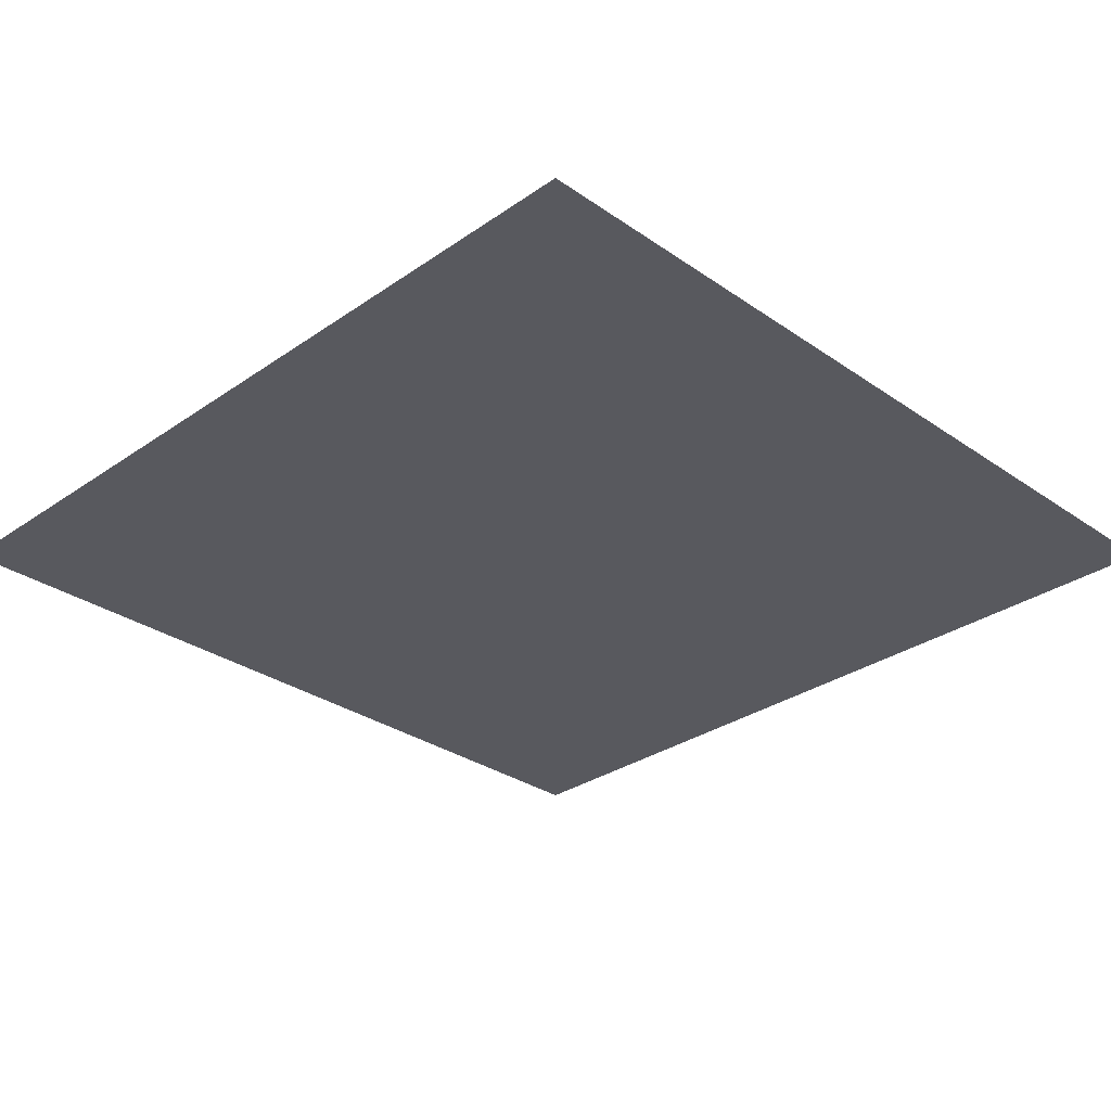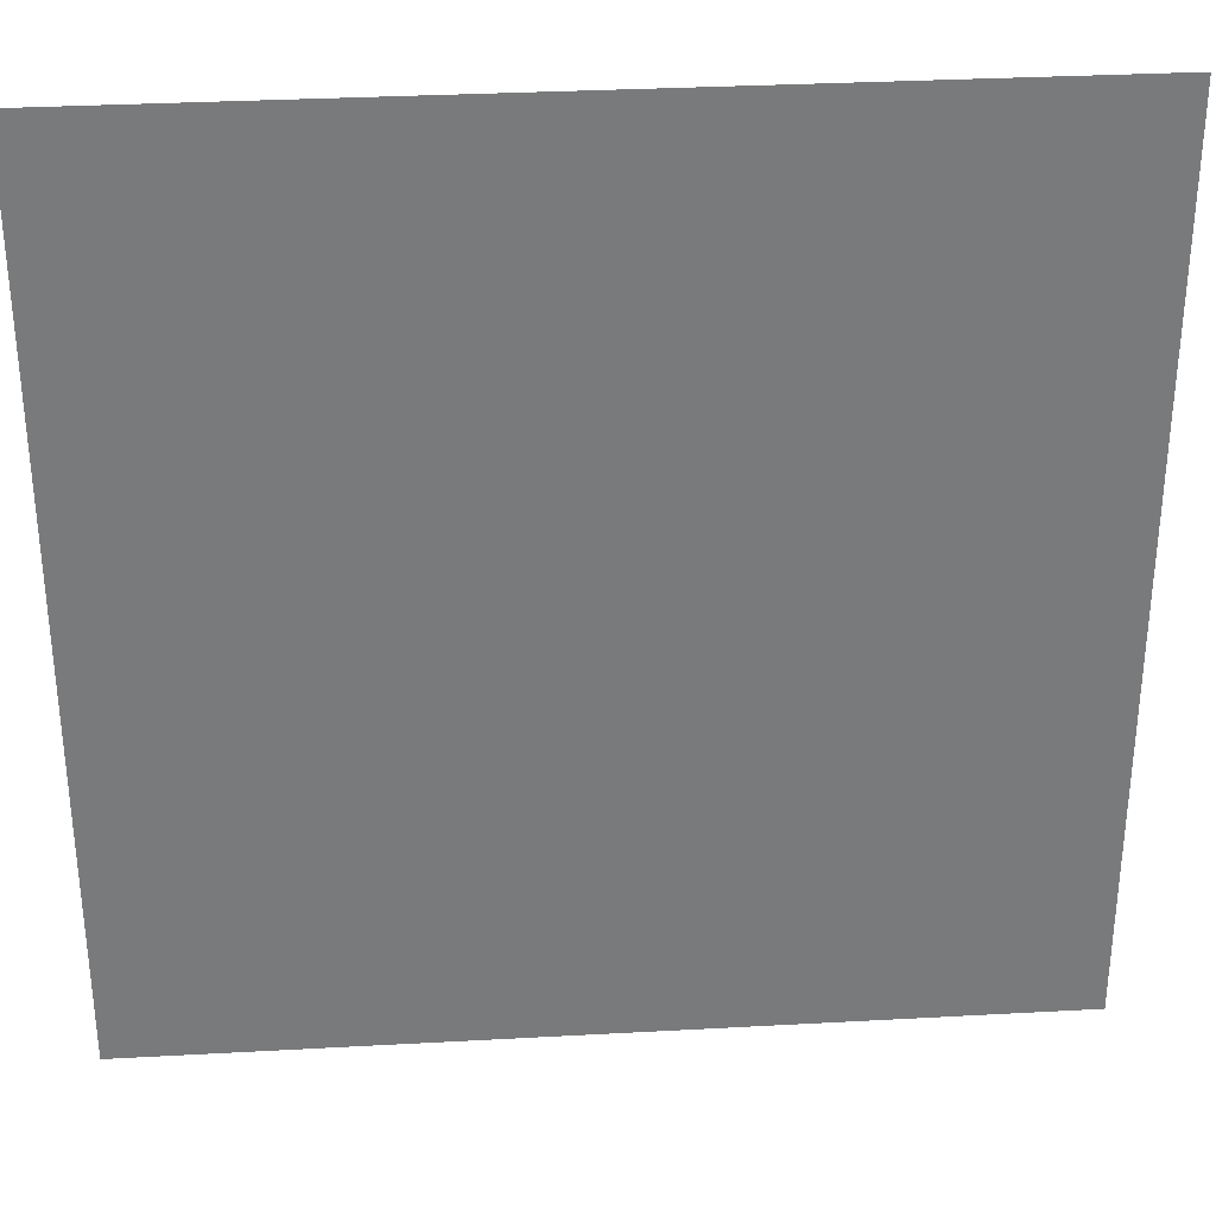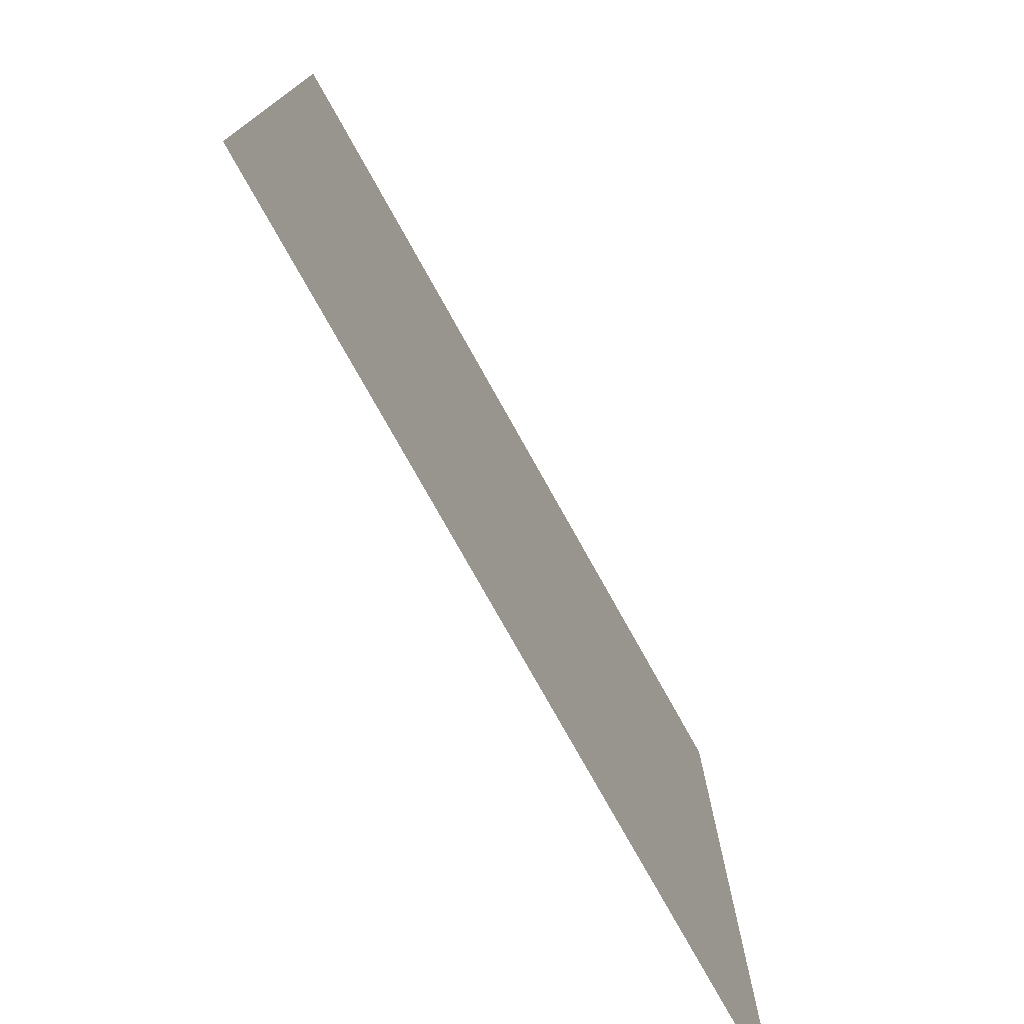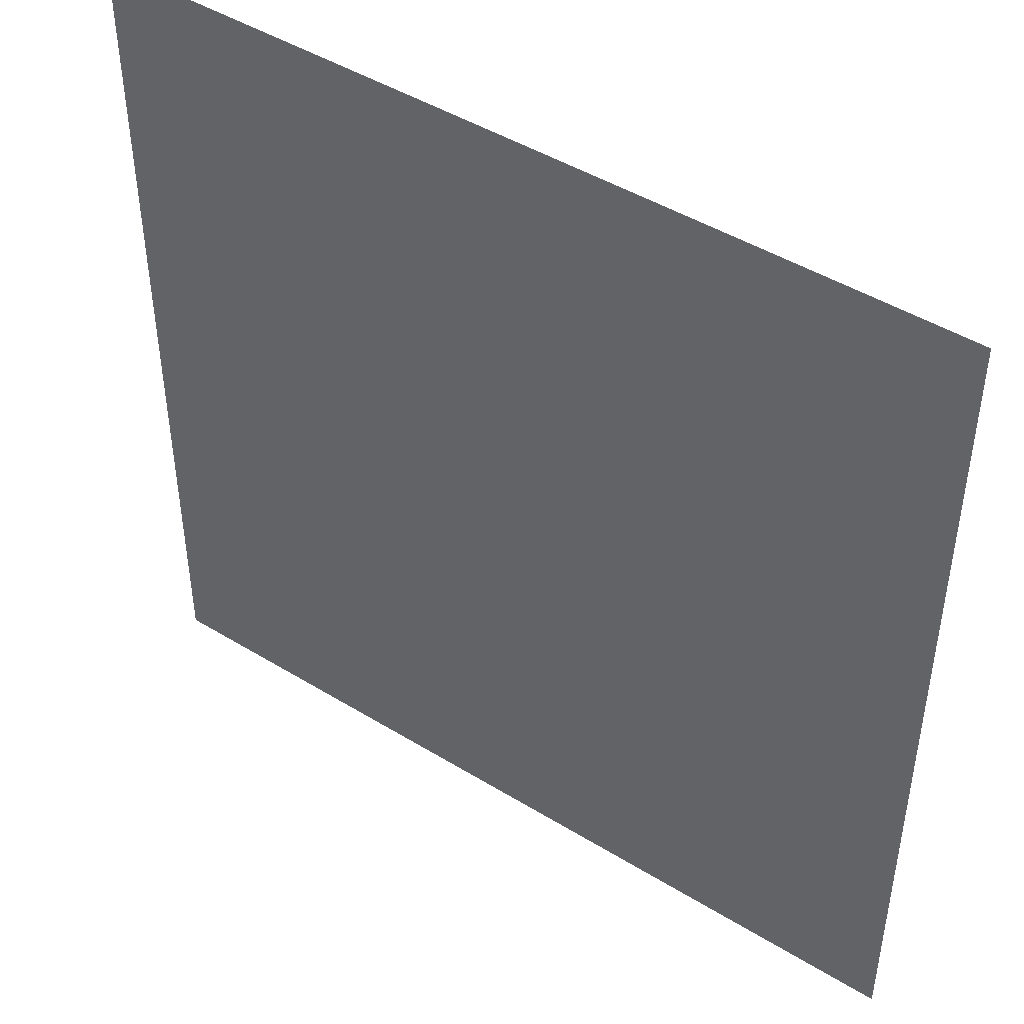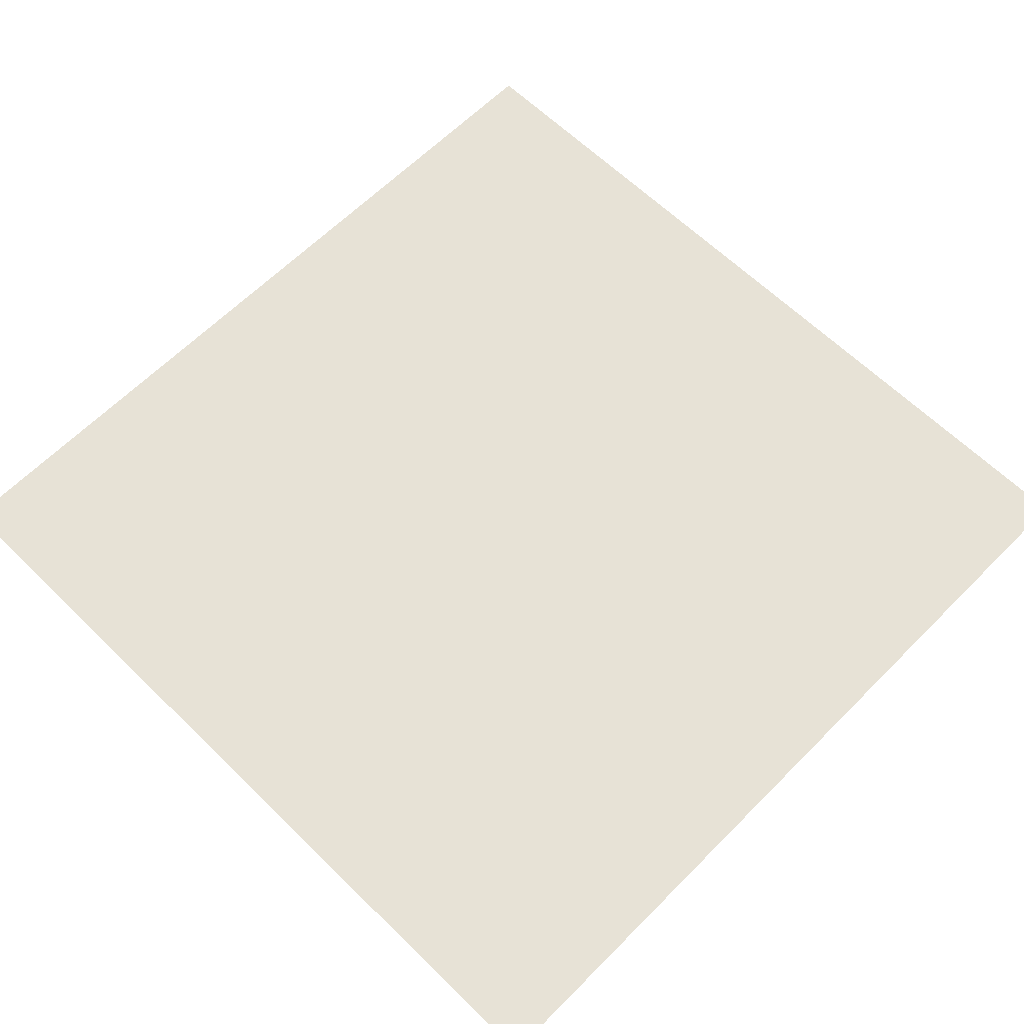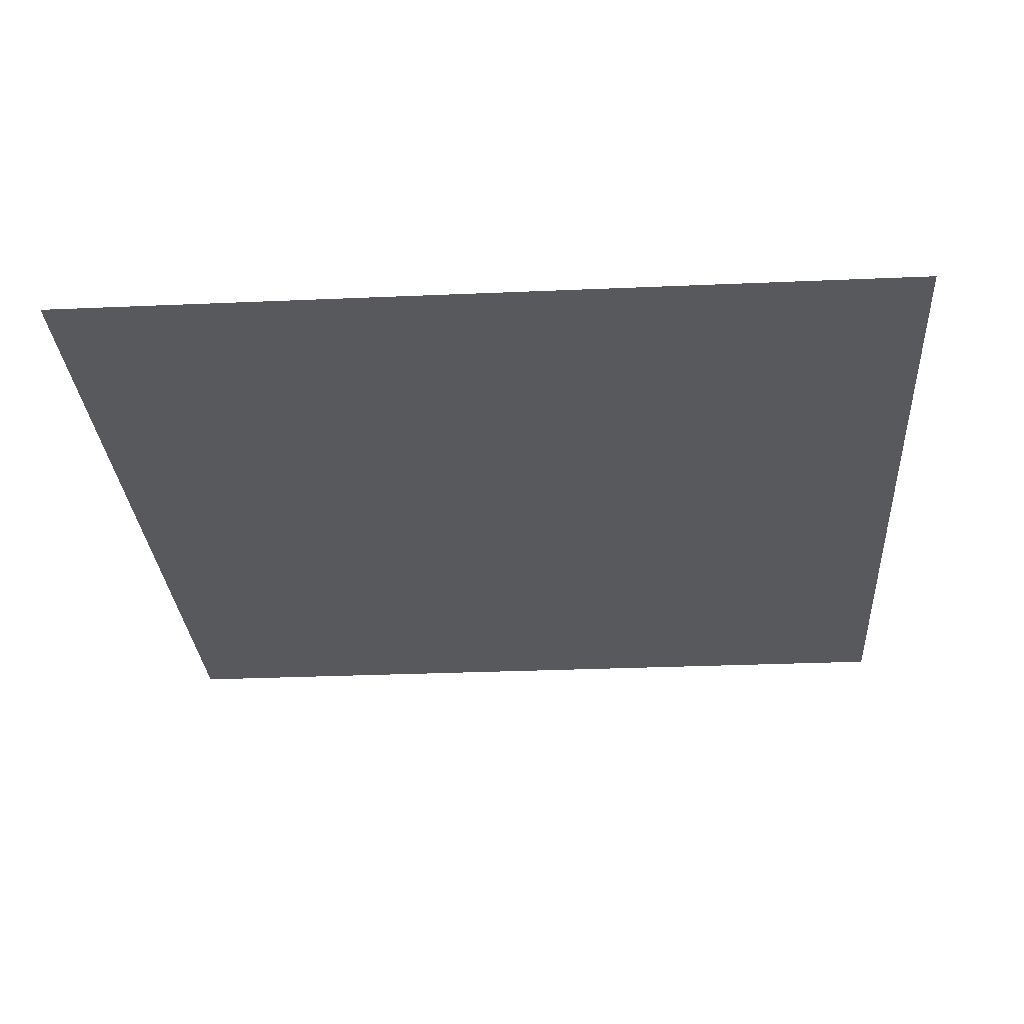
<metadata>
{"format":"obj","ext":"obj","renderer":"f3d","projection":"perspective","resolution":1024,"background":"white","views":[{"elev":-30.4,"azim":45.0,"up":"+Z"},{"elev":32.3,"azim":-4.4,"up":"+Y"},{"elev":-77.0,"azim":-60.8,"up":"+Y"},{"elev":46.1,"azim":-144.9,"up":"+Y"},{"elev":63.1,"azim":44.6,"up":"+Z"},{"elev":-29.2,"azim":3.7,"up":"+Z"}]}
</metadata>
<code>
g default
v -0.5076 -0.5 0.01944
v -0.4076 -0.5 0.01944
v -0.3076 -0.5 0.01944
v -0.2076 -0.5 0.01944
v -0.1076 -0.5 0.01944
v -0.007619 -0.5 0.01944
v 0.09238 -0.5 0.01944
v 0.1924 -0.5 0.01944
v 0.2924 -0.5 0.01944
v 0.3924 -0.5 0.01944
v 0.4924 -0.5 0.01944
v -0.5076 -0.4 0.01944
v -0.4076 -0.4 0.01944
v -0.3076 -0.4 0.01944
v -0.2076 -0.4 0.01944
v -0.1076 -0.4 0.01944
v -0.007619 -0.4 0.01944
v 0.09238 -0.4 0.01944
v 0.1924 -0.4 0.01944
v 0.2924 -0.4 0.01944
v 0.3924 -0.4 0.01944
v 0.4924 -0.4 0.01944
v -0.5076 -0.3 0.01944
v -0.4076 -0.3 0.01944
v -0.3076 -0.3 0.01944
v -0.2076 -0.3 0.01944
v -0.1076 -0.3 0.01944
v -0.007619 -0.3 0.01944
v 0.09238 -0.3 0.01944
v 0.1924 -0.3 0.01944
v 0.2924 -0.3 0.01944
v 0.3924 -0.3 0.01944
v 0.4924 -0.3 0.01944
v -0.5076 -0.2 0.01944
v -0.4076 -0.2 0.01944
v -0.3076 -0.2 0.01944
v -0.2076 -0.2 0.01944
v -0.1076 -0.2 0.01944
v -0.007619 -0.2 0.01944
v 0.09238 -0.2 0.01944
v 0.1924 -0.2 0.01944
v 0.2924 -0.2 0.01944
v 0.3924 -0.2 0.01944
v 0.4924 -0.2 0.01944
v -0.5076 -0.1 0.01944
v -0.4076 -0.1 0.01944
v -0.3076 -0.1 0.01944
v -0.2076 -0.1 0.01944
v -0.1076 -0.1 0.01944
v -0.007619 -0.1 0.01944
v 0.09238 -0.1 0.01944
v 0.1924 -0.1 0.01944
v 0.2924 -0.1 0.01944
v 0.3924 -0.1 0.01944
v 0.4924 -0.1 0.01944
v -0.5076 0 0.01944
v -0.4076 0 0.01944
v -0.3076 0 0.01944
v -0.2076 0 0.01944
v -0.1076 0 0.01944
v -0.007619 0 0.01944
v 0.09238 0 0.01944
v 0.1924 0 0.01944
v 0.2924 0 0.01944
v 0.3924 0 0.01944
v 0.4924 0 0.01944
v -0.5076 0.1 0.01944
v -0.4076 0.1 0.01944
v -0.3076 0.1 0.01944
v -0.2076 0.1 0.01944
v -0.1076 0.1 0.01944
v -0.007619 0.1 0.01944
v 0.09238 0.1 0.01944
v 0.1924 0.1 0.01944
v 0.2924 0.1 0.01944
v 0.3924 0.1 0.01944
v 0.4924 0.1 0.01944
v -0.5076 0.2 0.01944
v -0.4076 0.2 0.01944
v -0.3076 0.2 0.01944
v -0.2076 0.2 0.01944
v -0.1076 0.2 0.01944
v -0.007619 0.2 0.01944
v 0.09238 0.2 0.01944
v 0.1924 0.2 0.01944
v 0.2924 0.2 0.01944
v 0.3924 0.2 0.01944
v 0.4924 0.2 0.01944
v -0.5076 0.3 0.01944
v -0.4076 0.3 0.01944
v -0.3076 0.3 0.01944
v -0.2076 0.3 0.01944
v -0.1076 0.3 0.01944
v -0.007619 0.3 0.01944
v 0.09238 0.3 0.01944
v 0.1924 0.3 0.01944
v 0.2924 0.3 0.01944
v 0.3924 0.3 0.01944
v 0.4924 0.3 0.01944
v -0.5076 0.4 0.01944
v -0.4076 0.4 0.01944
v -0.3076 0.4 0.01944
v -0.2076 0.4 0.01944
v -0.1076 0.4 0.01944
v -0.007619 0.4 0.01944
v 0.09238 0.4 0.01944
v 0.1924 0.4 0.01944
v 0.2924 0.4 0.01944
v 0.3924 0.4 0.01944
v 0.4924 0.4 0.01944
v -0.5076 0.5 0.01944
v -0.4076 0.5 0.01944
v -0.3076 0.5 0.01944
v -0.2076 0.5 0.01944
v -0.1076 0.5 0.01944
v -0.007619 0.5 0.01944
v 0.09238 0.5 0.01944
v 0.1924 0.5 0.01944
v 0.2924 0.5 0.01944
v 0.3924 0.5 0.01944
v 0.4924 0.5 0.01944
g pPlane1
f 1 2 12
f 12 2 13
f 2 3 13
f 13 3 14
f 3 4 14
f 14 4 15
f 4 5 15
f 15 5 16
f 5 6 16
f 16 6 17
f 6 7 17
f 17 7 18
f 7 8 18
f 18 8 19
f 8 9 19
f 19 9 20
f 9 10 20
f 20 10 21
f 10 11 21
f 21 11 22
f 12 13 23
f 23 13 24
f 13 14 24
f 24 14 25
f 14 15 25
f 25 15 26
f 15 16 26
f 26 16 27
f 16 17 27
f 27 17 28
f 17 18 28
f 28 18 29
f 18 19 29
f 29 19 30
f 19 20 30
f 30 20 31
f 20 21 31
f 31 21 32
f 21 22 32
f 32 22 33
f 23 24 34
f 34 24 35
f 24 25 35
f 35 25 36
f 25 26 36
f 36 26 37
f 26 27 37
f 37 27 38
f 27 28 38
f 38 28 39
f 28 29 39
f 39 29 40
f 29 30 40
f 40 30 41
f 30 31 41
f 41 31 42
f 31 32 42
f 42 32 43
f 32 33 43
f 43 33 44
f 34 35 45
f 45 35 46
f 35 36 46
f 46 36 47
f 36 37 47
f 47 37 48
f 37 38 48
f 48 38 49
f 38 39 49
f 49 39 50
f 39 40 50
f 50 40 51
f 40 41 51
f 51 41 52
f 41 42 52
f 52 42 53
f 42 43 53
f 53 43 54
f 43 44 54
f 54 44 55
f 45 46 56
f 56 46 57
f 46 47 57
f 57 47 58
f 47 48 58
f 58 48 59
f 48 49 59
f 59 49 60
f 49 50 60
f 60 50 61
f 50 51 61
f 61 51 62
f 51 52 62
f 62 52 63
f 52 53 63
f 63 53 64
f 53 54 64
f 64 54 65
f 54 55 65
f 65 55 66
f 56 57 67
f 67 57 68
f 57 58 68
f 68 58 69
f 58 59 69
f 69 59 70
f 59 60 70
f 70 60 71
f 60 61 71
f 71 61 72
f 61 62 72
f 72 62 73
f 62 63 73
f 73 63 74
f 63 64 74
f 74 64 75
f 64 65 75
f 75 65 76
f 65 66 76
f 76 66 77
f 67 68 78
f 78 68 79
f 68 69 79
f 79 69 80
f 69 70 80
f 80 70 81
f 70 71 81
f 81 71 82
f 71 72 82
f 82 72 83
f 72 73 83
f 83 73 84
f 73 74 84
f 84 74 85
f 74 75 85
f 85 75 86
f 75 76 86
f 86 76 87
f 76 77 87
f 87 77 88
f 78 79 89
f 89 79 90
f 79 80 90
f 90 80 91
f 80 81 91
f 91 81 92
f 81 82 92
f 92 82 93
f 82 83 93
f 93 83 94
f 83 84 94
f 94 84 95
f 84 85 95
f 95 85 96
f 85 86 96
f 96 86 97
f 86 87 97
f 97 87 98
f 87 88 98
f 98 88 99
f 89 90 100
f 100 90 101
f 90 91 101
f 101 91 102
f 91 92 102
f 102 92 103
f 92 93 103
f 103 93 104
f 93 94 104
f 104 94 105
f 94 95 105
f 105 95 106
f 95 96 106
f 106 96 107
f 96 97 107
f 107 97 108
f 97 98 108
f 108 98 109
f 98 99 109
f 109 99 110
f 100 101 111
f 111 101 112
f 101 102 112
f 112 102 113
f 102 103 113
f 113 103 114
f 103 104 114
f 114 104 115
f 104 105 115
f 115 105 116
f 105 106 116
f 116 106 117
f 106 107 117
f 117 107 118
f 107 108 118
f 118 108 119
f 108 109 119
f 119 109 120
f 109 110 120
f 120 110 121

</code>
